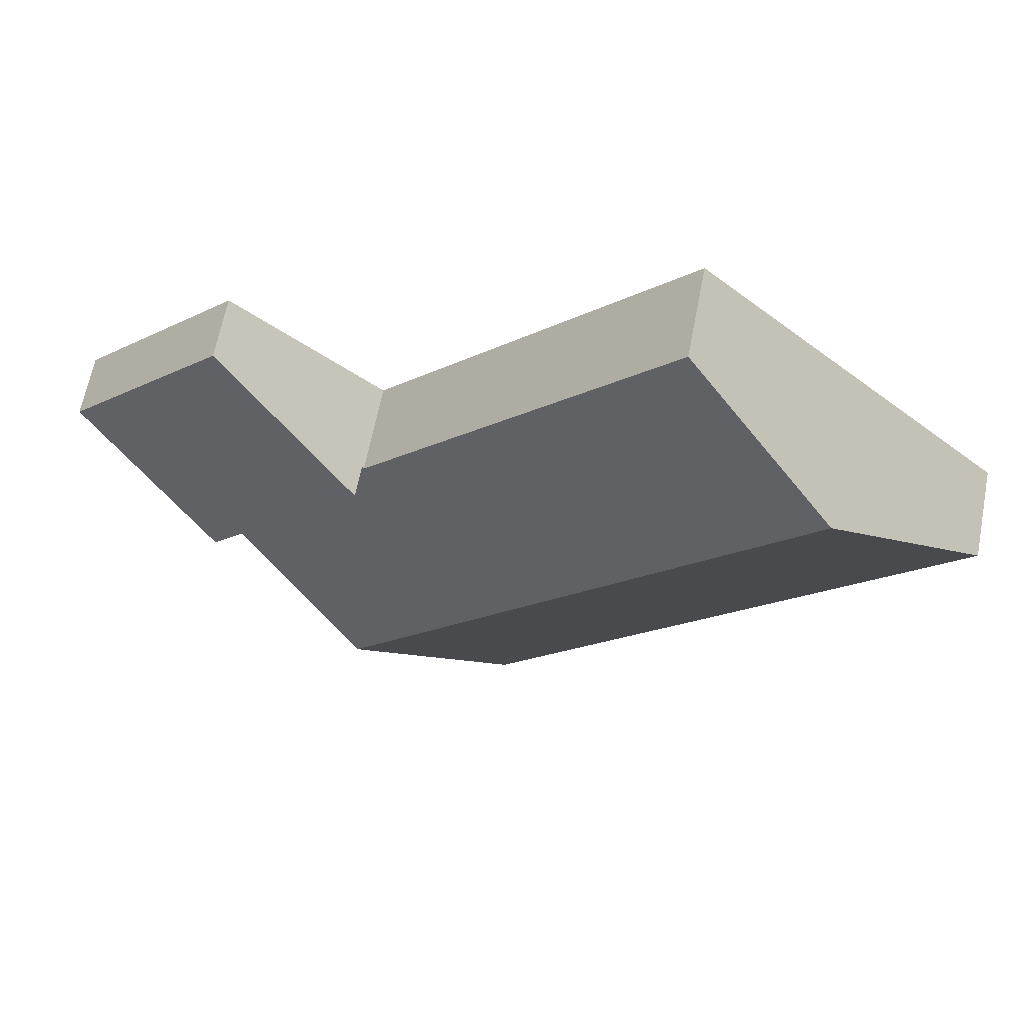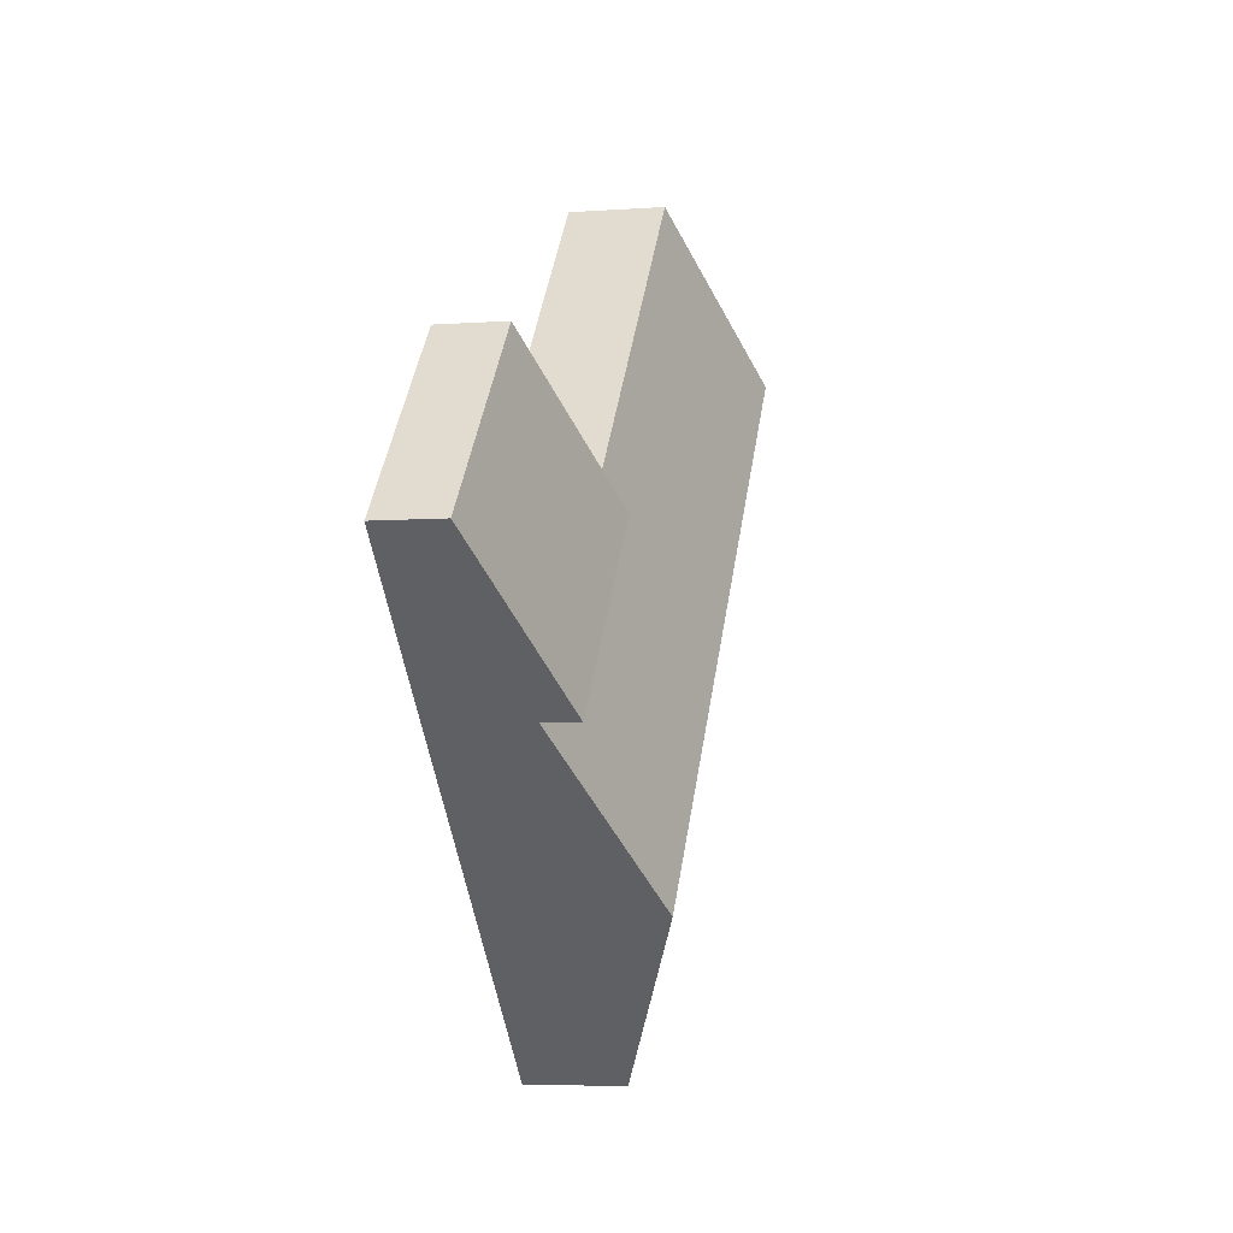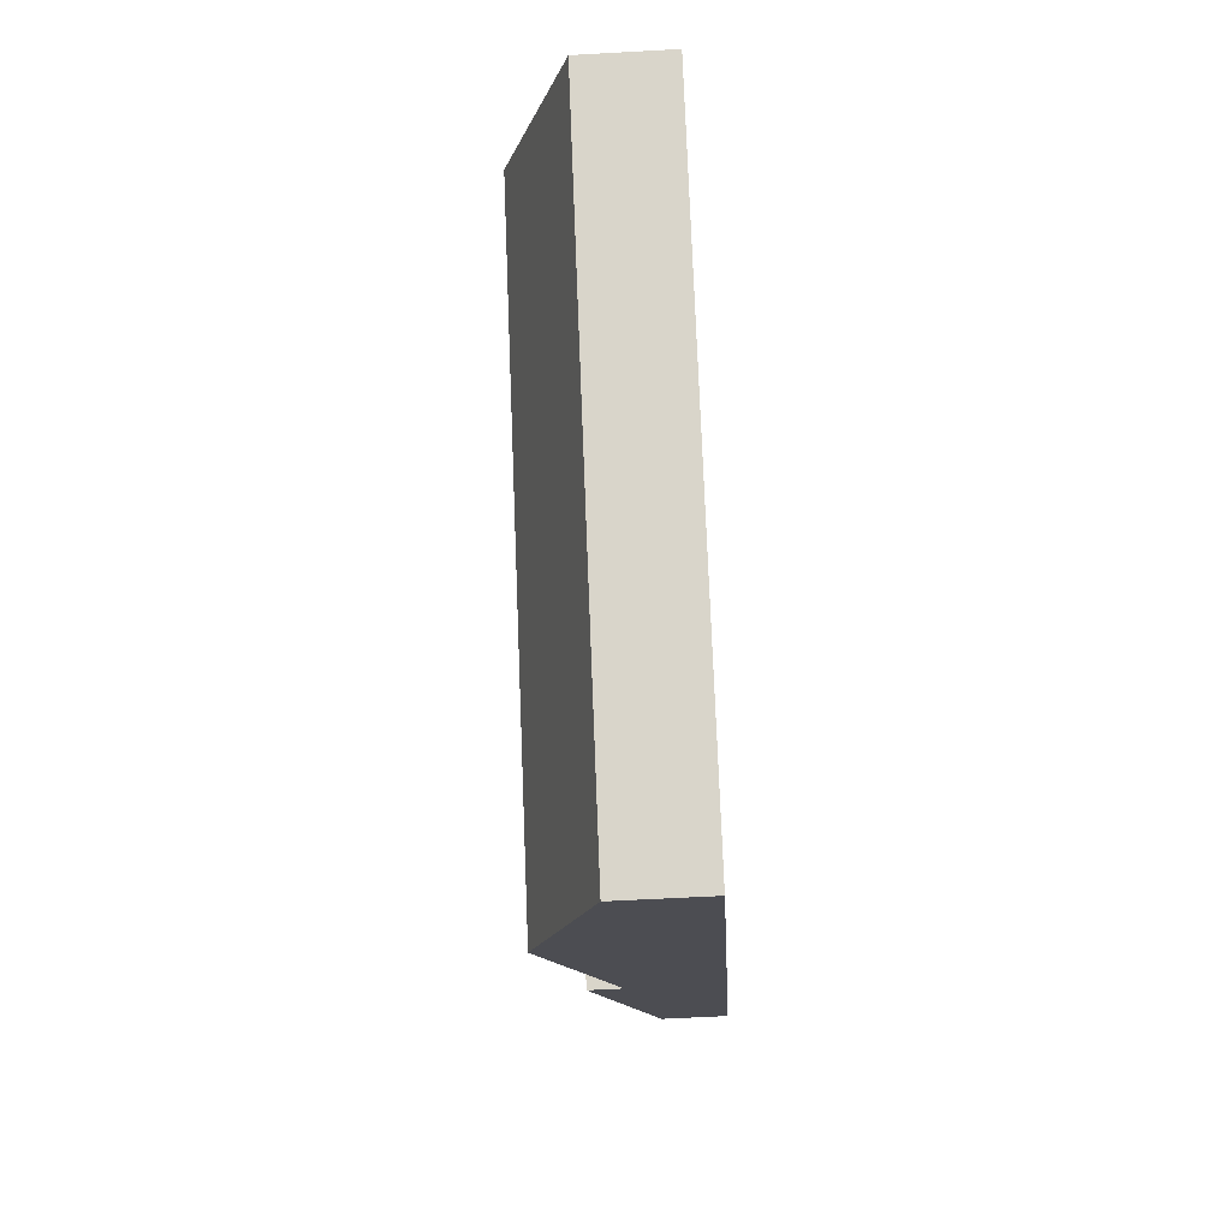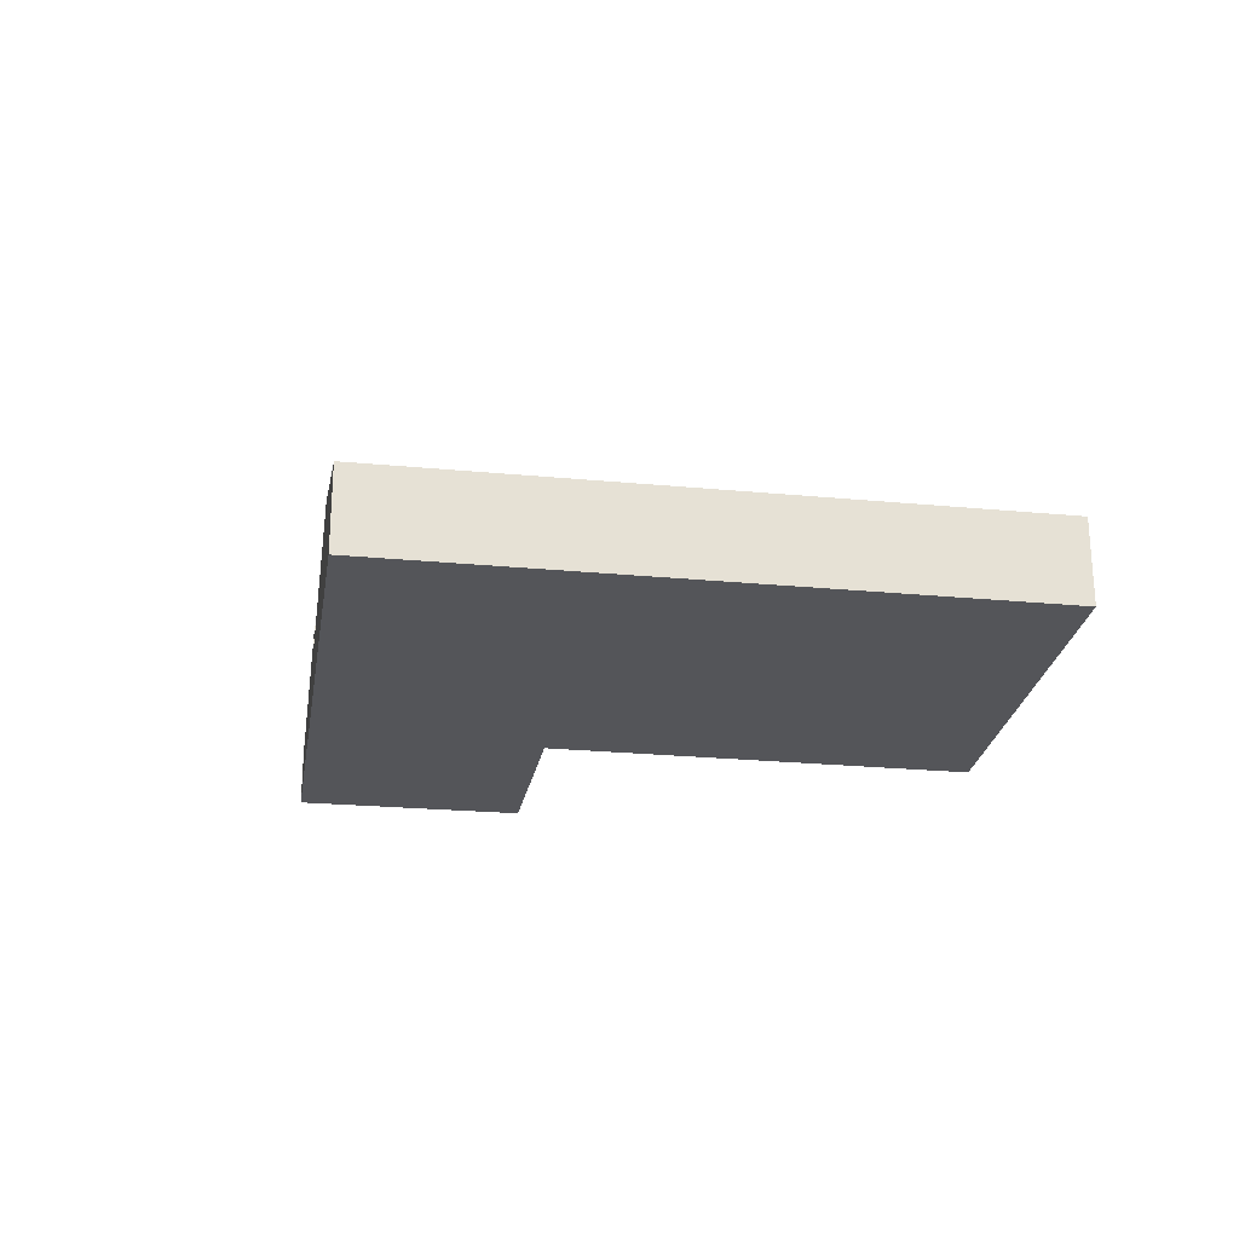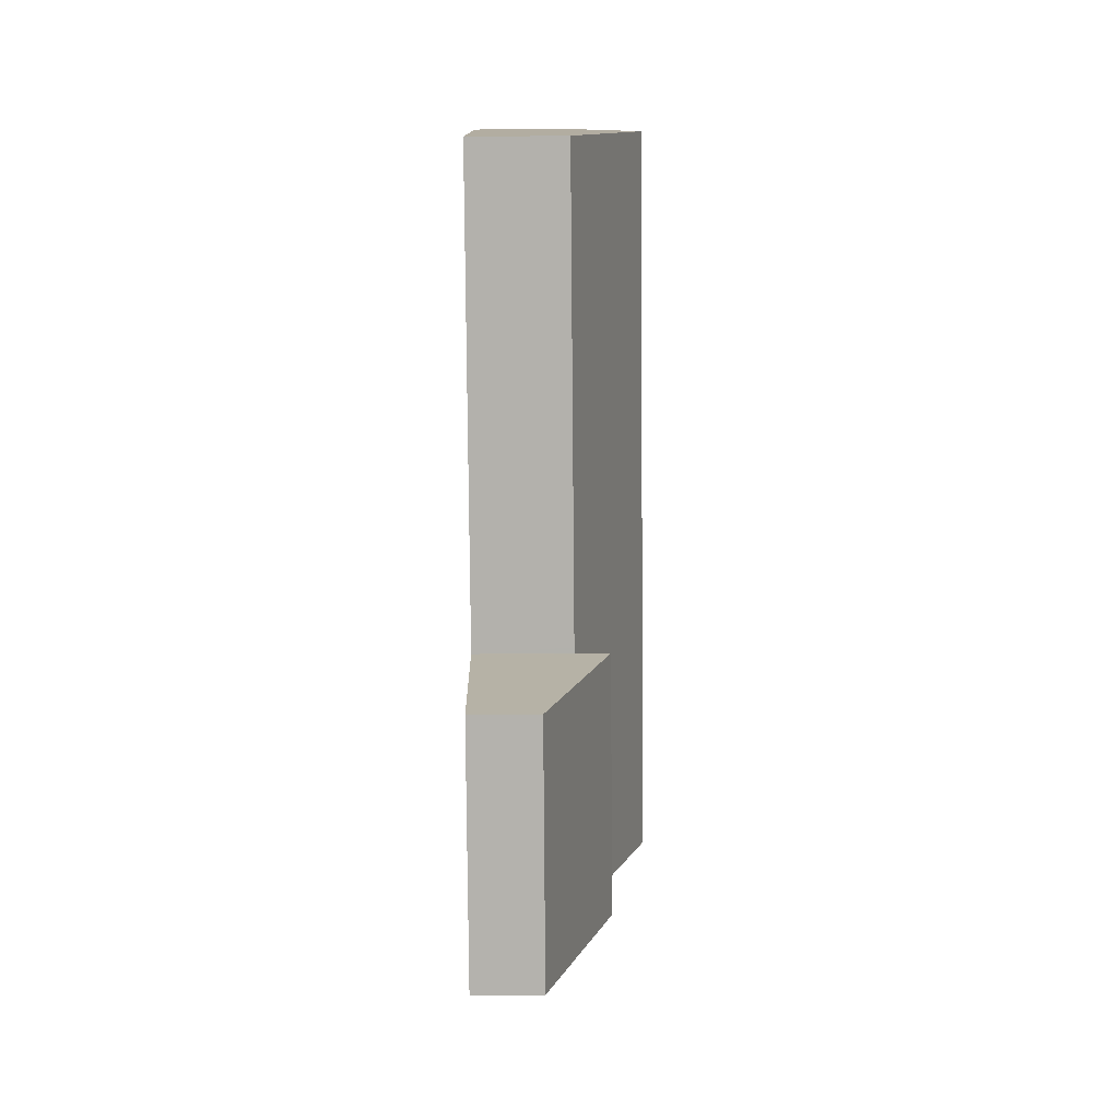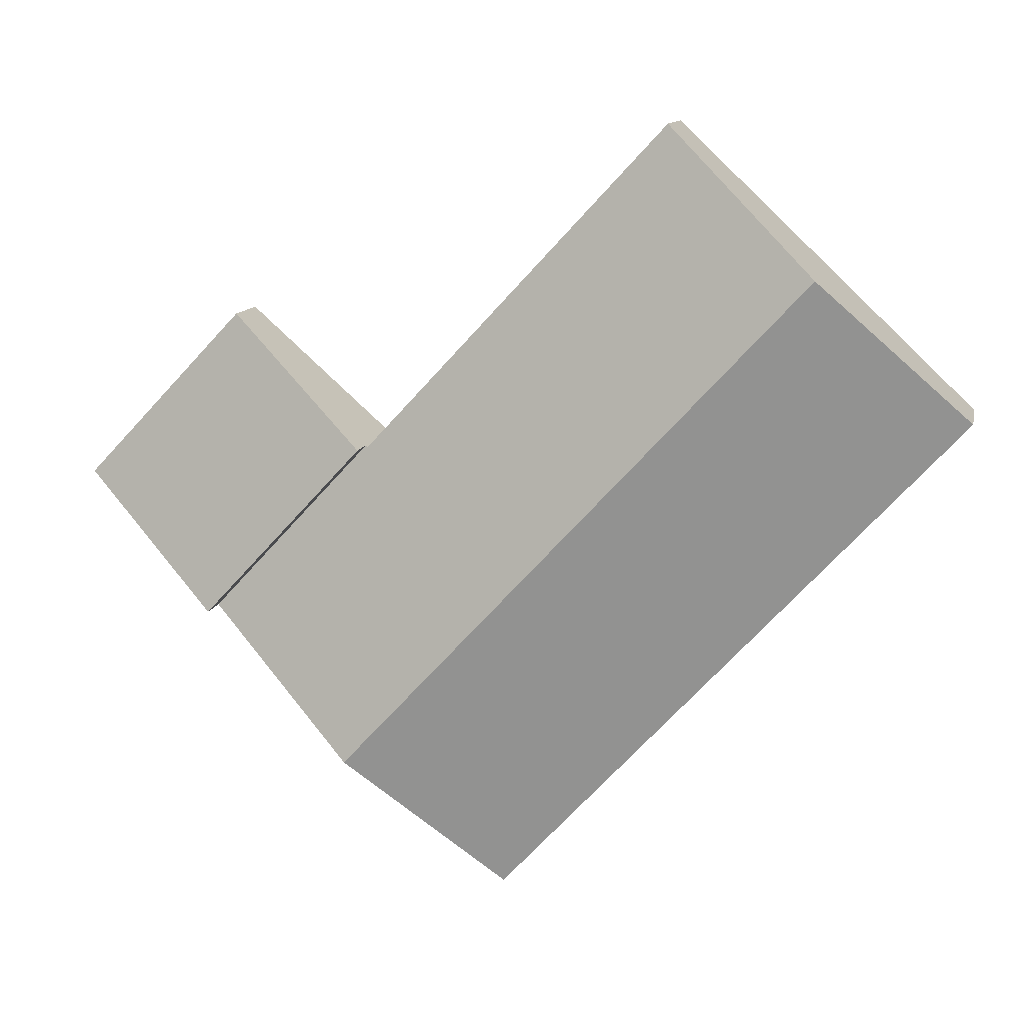
<metadata>
{"format":"obj","ext":"obj","renderer":"f3d","projection":"perspective","resolution":1024,"background":"white","views":[{"elev":64.3,"azim":-169.0,"up":"+Z"},{"elev":-5.9,"azim":102.3,"up":"+Z"},{"elev":-59.0,"azim":-86.7,"up":"+Z"},{"elev":-24.8,"azim":-141.7,"up":"+Y"},{"elev":53.9,"azim":89.3,"up":"+Z"},{"elev":11.7,"azim":-168.2,"up":"+Z"}]}
</metadata>
<code>
v  29.46 4.694 -8.33
v  28.75 2.394 3.297
v  34.96 2.381 -3.269
v  23.23 4.681 -1.612
v  23.23 9.871e-17 -1.612
v  28.75 -2.019e-16 3.297
v  34.96 2.002e-16 -3.269
v  29.46 5.101e-16 -8.33
v  23.56 6.063 -13.75
v  23.23 3.429 -1.612
v  29.46 3.429 -8.33
v  23.15 3.462 -1.678
v  17.19 6.063 -6.889
v  23.02 3.462 -1.532
v  11.51 3.461 10.88
v  5.752 6.063 5.437
v  17.73 3.462 -19.11
v  11.36 3.462 -12.25
v  0 3.462 2.12e-16
v  23.15 1.027e-16 -1.678
v  23.02 9.381e-17 -1.532
v  11.51 -6.66e-16 10.88
v  0 0 0
v  5.752 -3.329e-16 5.437
v  23.56 8.422e-16 -13.75
v  17.73 1.17e-15 -19.11
v  11.36 7.499e-16 -12.25
g defaultobject
f 1 2 3
f 2 1 4
f 5 2 4
f 2 5 6
f 6 3 2
f 3 6 7
f 3 8 1
f 8 3 7
f 8 4 1
f 4 8 5
f 8 6 5
f 6 8 7
f 9 10 11
f 10 9 12
f 12 9 13
f 12 13 14
f 14 13 15
f 15 13 16
f 17 13 9
f 13 17 18
f 13 18 16
f 16 18 19
f 14 20 12
f 20 14 15
f 20 15 21
f 21 15 22
f 5 11 10
f 11 5 8
f 20 10 12
f 10 20 5
f 23 16 19
f 16 23 24
f 16 24 15
f 15 24 22
f 8 9 11
f 9 8 25
f 9 25 17
f 17 25 26
f 26 18 17
f 18 26 27
f 18 27 19
f 19 27 23
f 5 25 8
f 25 5 26
f 26 5 27
f 27 5 20
f 27 20 21
f 27 21 22
f 27 22 24
f 27 24 23

</code>
